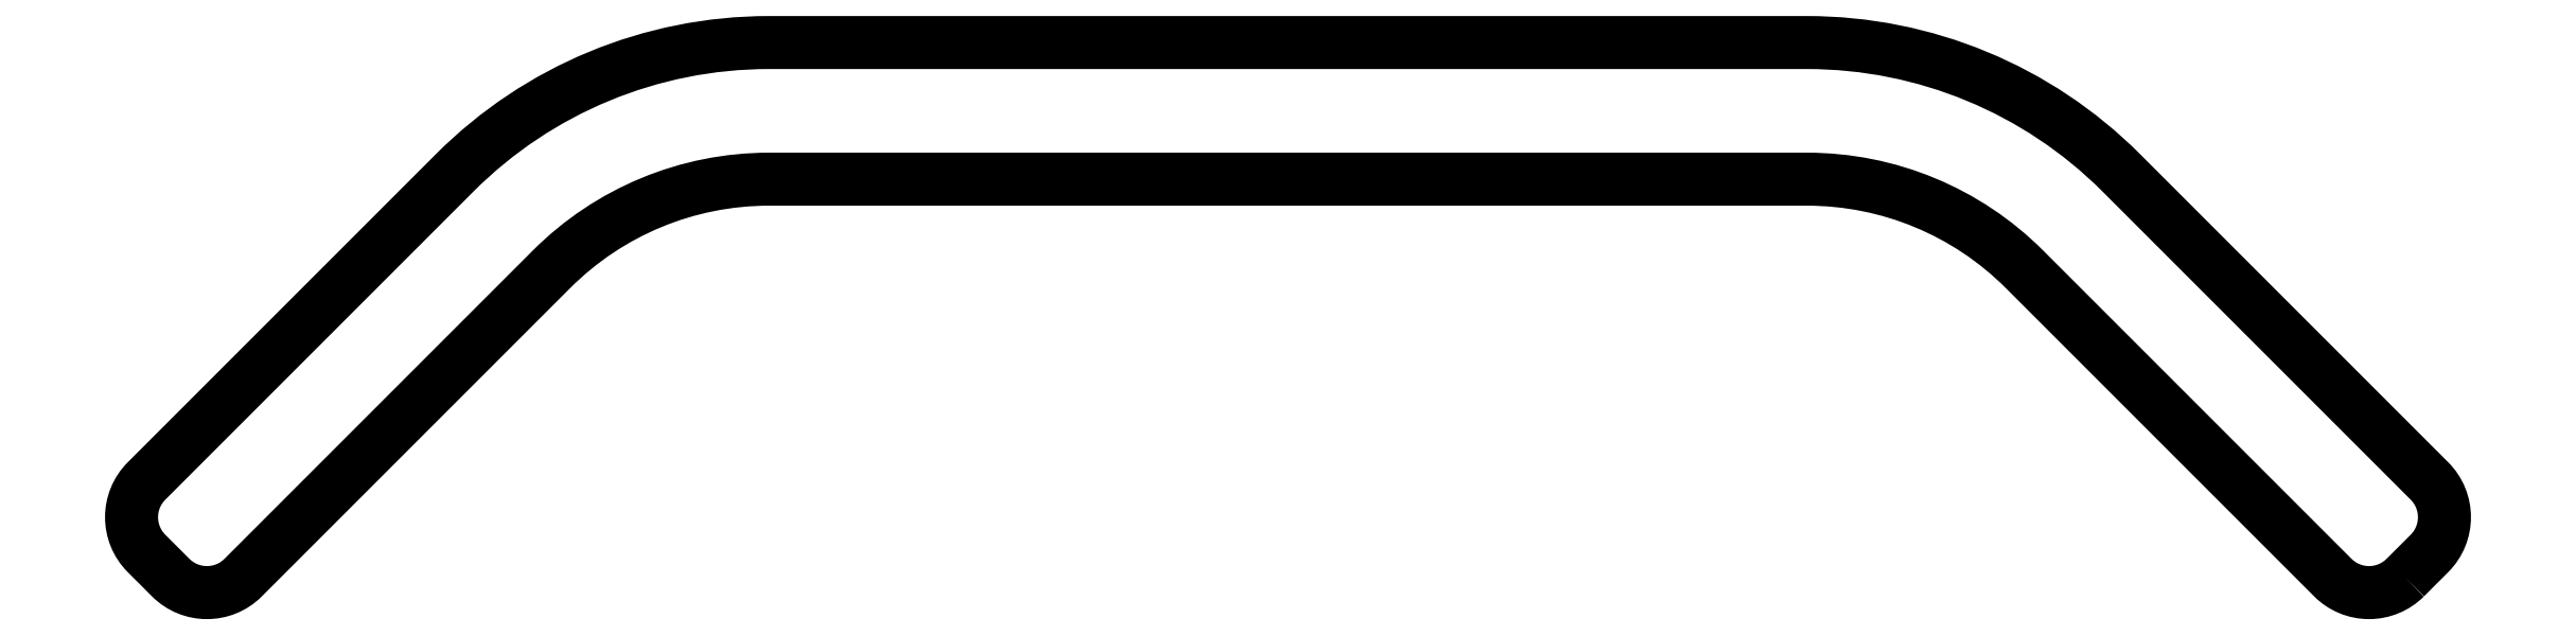
<metadata>
{"format":"dxf","ext":"dxf","renderer":"ezdxf+matplotlib","layout":"modelspace","background":"white","min_lineweight":24,"dpi":150}
</metadata>
<code>
0
SECTION
2
ENTITIES
0
LWPOLYLINE
8
0
90
16
70
1
43
0
10
175.1
20
-156.6
42
-0.4142
10
153.9
20
-156.6
10
63.64
20
-66.36
42
0.1989
10
7.105e-14
20
-40
10
-303.8
20
-40
42
0.1989
10
-367.5
20
-66.36
10
-457.8
20
-156.6
42
-0.4142
10
-479
20
-156.6
10
-486
20
-149.6
42
-0.4142
10
-486
20
-128.3
10
-395.8
20
-38.08
42
-0.1989
10
-303.8
20
2.842e-13
10
8.882e-14
20
7.994e-14
42
-0.1989
10
91.92
20
-38.08
10
182.2
20
-128.3
42
-0.4142
10
182.2
20
-149.6
0
ENDSEC
0
EOF

</code>
